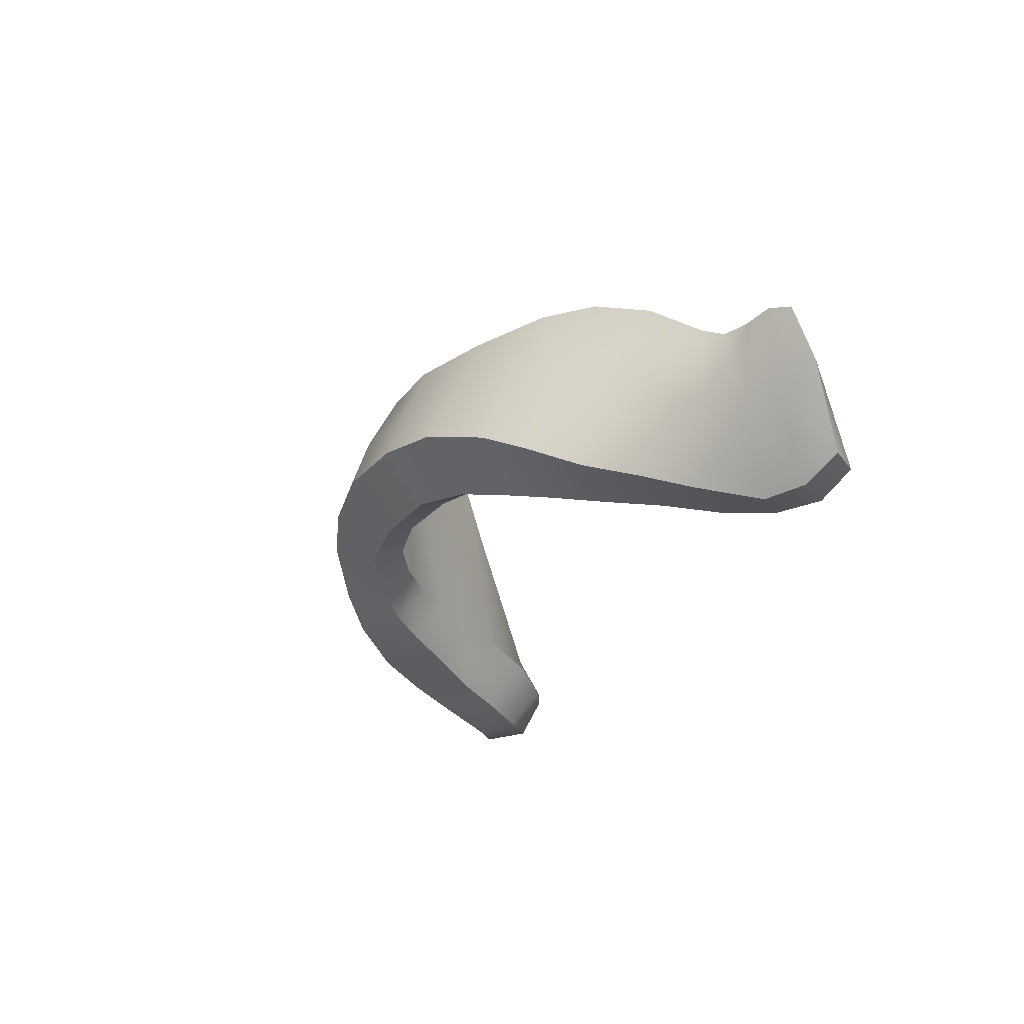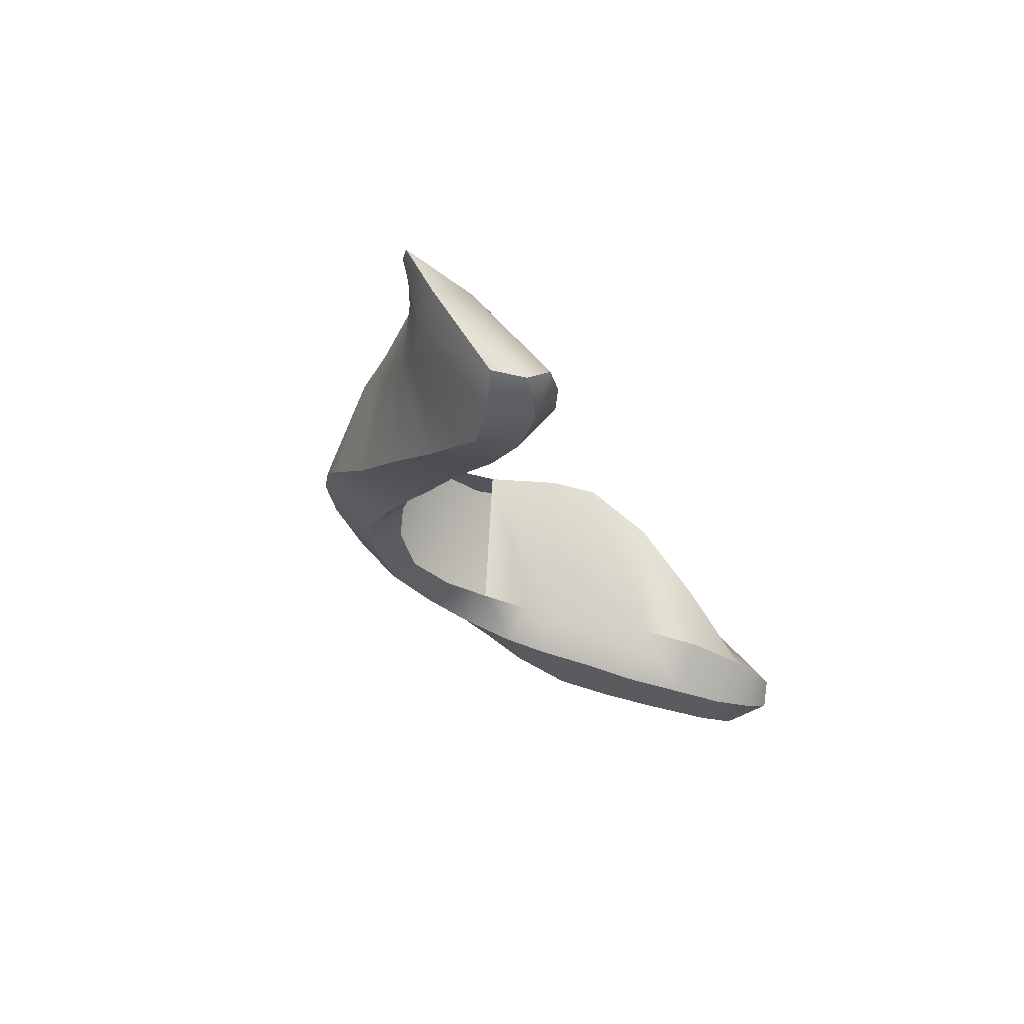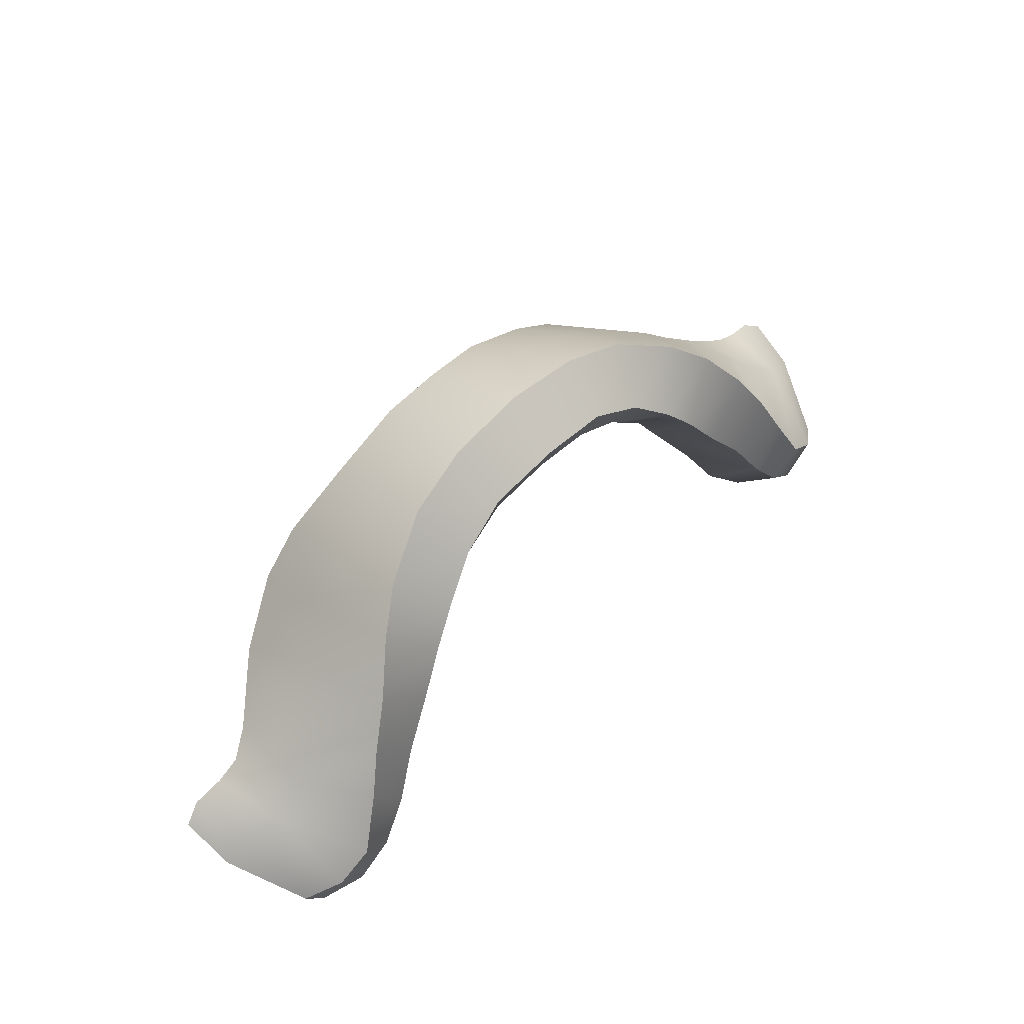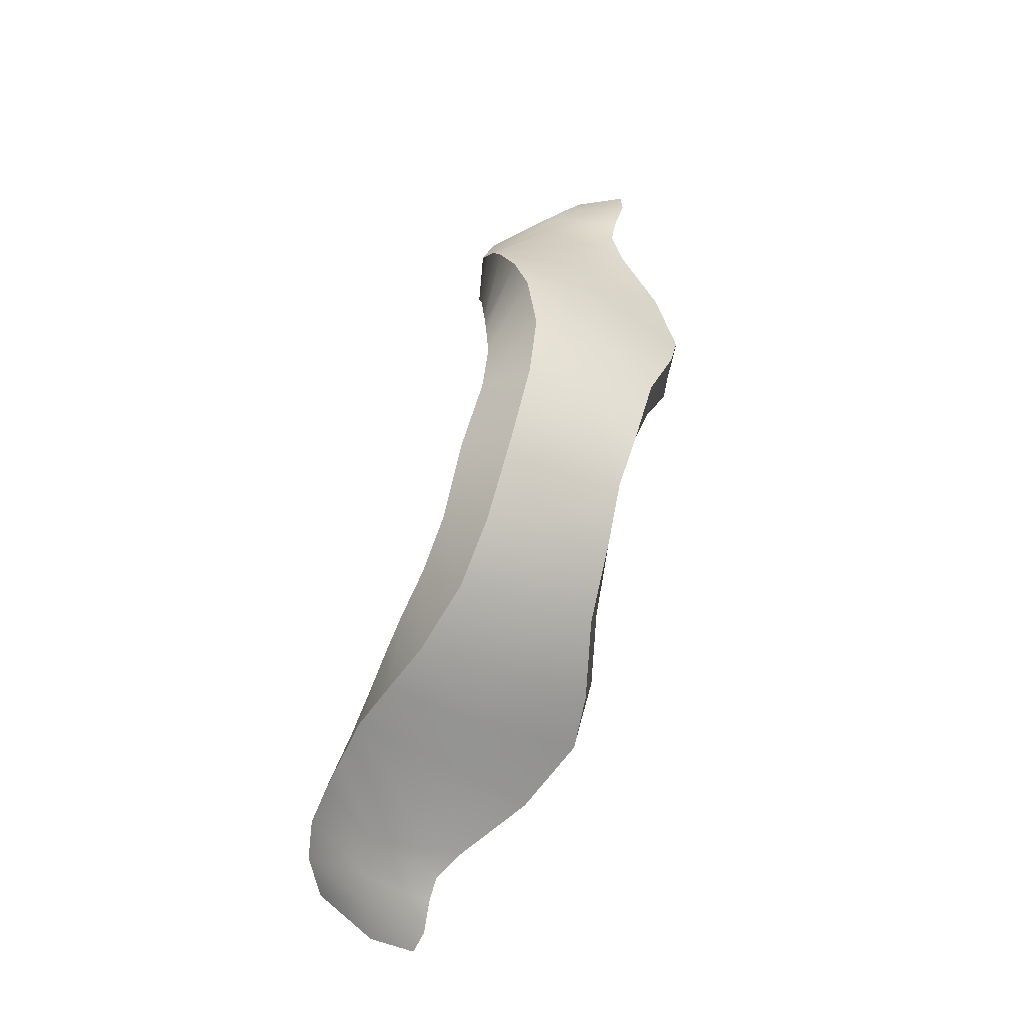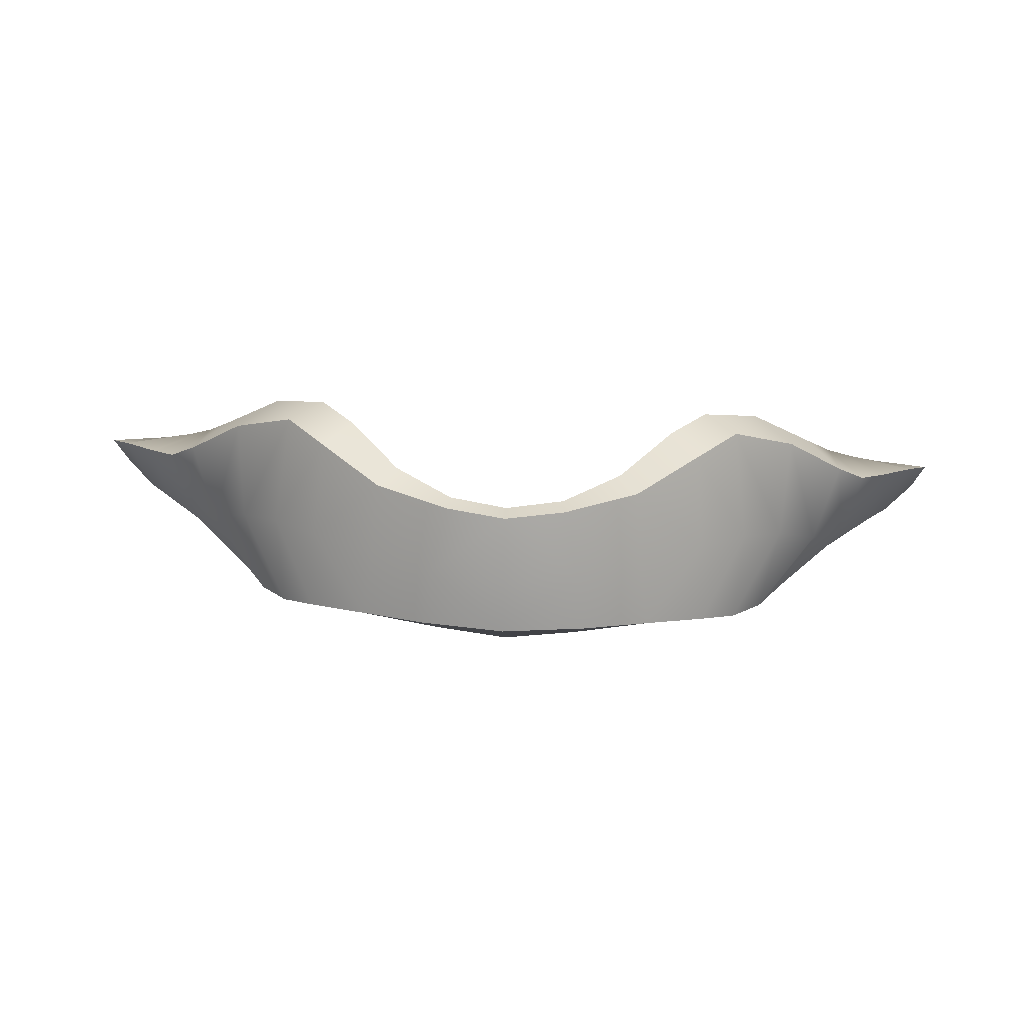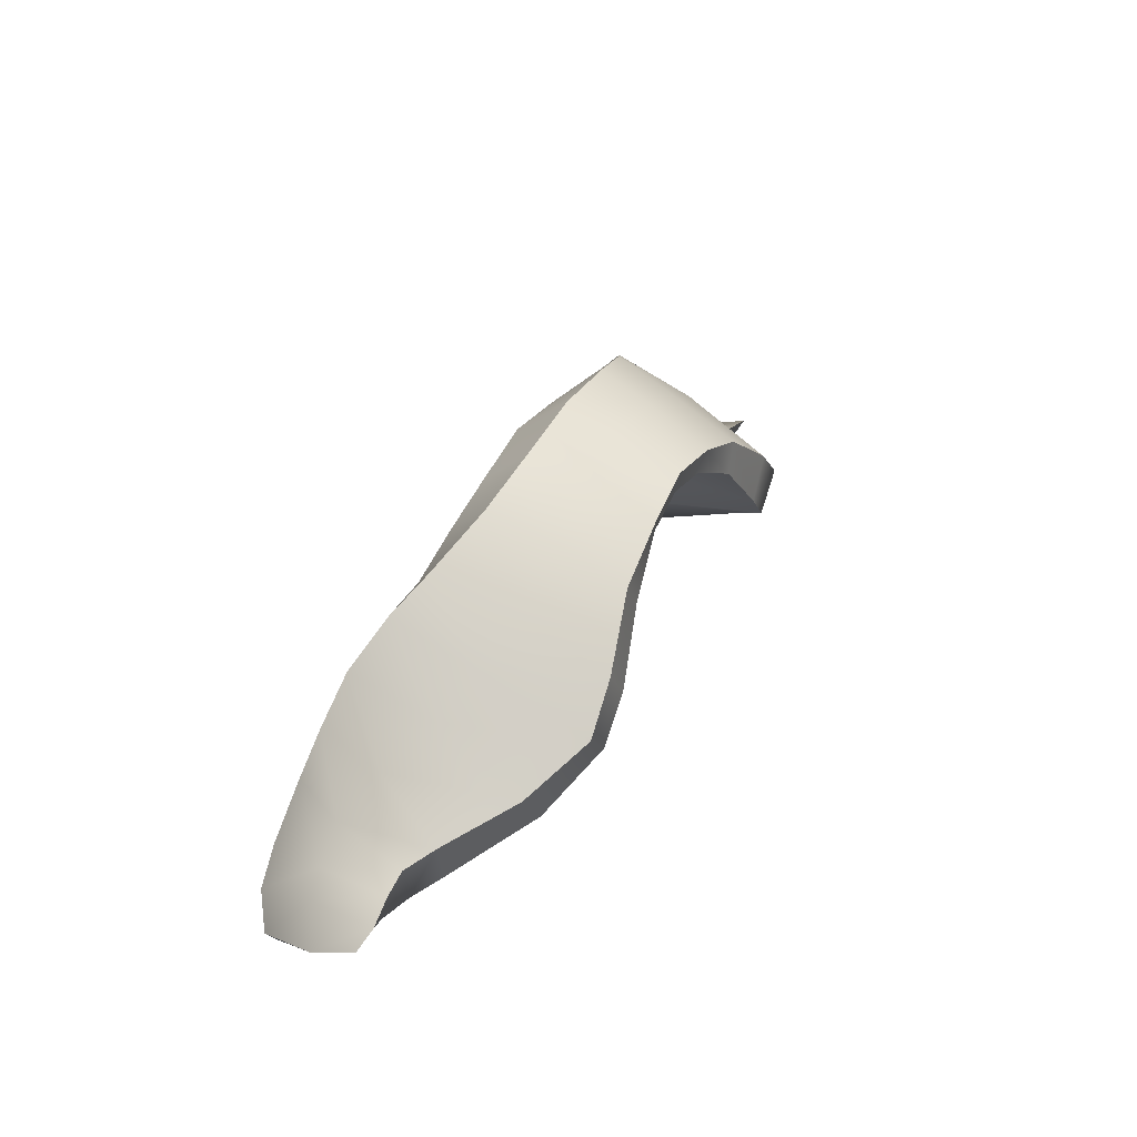
<metadata>
{"format":"obj","ext":"obj","renderer":"f3d","projection":"perspective","resolution":1024,"background":"white","views":[{"elev":-26.3,"azim":67.2,"up":"+Y"},{"elev":-28.5,"azim":111.8,"up":"+Y"},{"elev":52.4,"azim":-47.5,"up":"+Z"},{"elev":67.5,"azim":104.5,"up":"+Z"},{"elev":41.2,"azim":3.0,"up":"+Y"},{"elev":35.0,"azim":114.0,"up":"+Z"}]}
</metadata>
<code>
g Stash2_LP
v 0 1.58 0.06636
v 0 1.579 0.06394
v 0.006639 1.58 0.06249
v 0.006909 1.58 0.06534
v 0.01327 1.581 0.05883
v 0.01528 1.58 0.06182
v 0.01934 1.582 0.05193
v 0.02246 1.582 0.05614
v 0.02349 1.582 0.04766
v 0.02717 1.582 0.05147
v 0.03023 1.578 0.04263
v 0.03444 1.578 0.04802
v 0.03779 1.57 0.03811
v 0.04131 1.572 0.04532
v 0.04096 1.568 0.03706
v 0.04451 1.57 0.04441
v 0.04731 1.569 0.04342
v 0.04406 1.567 0.03655
v 0.05068 1.57 0.04249
v 0.04735 1.566 0.03611
v 0.05291 1.569 0.04107
v 0 1.562 0.06404
v 0 1.561 0.0671
v 0.008541 1.561 0.06589
v 0.007305 1.563 0.06265
v 0.01457 1.561 0.06304
v 0.01307 1.563 0.05969
v 0.01927 1.559 0.05889
v 0.01813 1.563 0.05557
v 0.02257 1.558 0.0551
v 0.02072 1.562 0.05239
v 0.02608 1.557 0.05024
v 0.02371 1.561 0.04814
v 0.03022 1.555 0.04511
v 0.02728 1.561 0.04214
v 0.03352 1.554 0.03956
v 0.03084 1.559 0.03605
v 0.03711 1.553 0.03502
v 0.03561 1.558 0.0315
v 0.03914 1.558 0.02987
v 0.04115 1.554 0.03157
v 0.04283 1.557 0.02933
v 0.04586 1.555 0.03065
v 0.01813 1.563 0.05557
v 0.01327 1.581 0.05883
v 0.01307 1.563 0.05969
v 0.02072 1.562 0.05239
v 0.01934 1.582 0.05193
v 0.02371 1.561 0.04814
v 0.02349 1.582 0.04766
v 0.02728 1.561 0.04214
v 0.03023 1.578 0.04263
v 0.03084 1.559 0.03605
v 0.03779 1.57 0.03811
v 0.03561 1.558 0.0315
v 0.04096 1.568 0.03706
v 0.04406 1.567 0.03655
v 0.03914 1.558 0.02987
v 0.04735 1.566 0.03611
v 0.04283 1.557 0.02933
v 0.04586 1.555 0.03065
v 0.05233 1.563 0.03822
v 0.04815 1.556 0.03369
v 0.05291 1.569 0.04107
v 0.04446 1.553 0.03561
v 0.04815 1.556 0.03369
v 0.04586 1.555 0.03065
v 0.04115 1.554 0.03157
v 0.04062 1.553 0.03836
v 0.03711 1.553 0.03502
v 0.03352 1.554 0.03956
v 0.03737 1.554 0.04502
v 0.03022 1.555 0.04511
v 0.03498 1.556 0.05032
v 0.02608 1.557 0.05024
v 0.03186 1.557 0.05581
v 0.02257 1.558 0.0551
v 0.02814 1.56 0.06084
v 0.01927 1.559 0.05889
v 0.02402 1.563 0.06435
v 0.01457 1.561 0.06304
v 0.01703 1.566 0.06834
v 0.008541 1.561 0.06589
v 0.009554 1.567 0.07071
v 0 1.561 0.0671
v 0 1.567 0.07194
v -0.009554 1.567 0.07071
v -0.008541 1.561 0.06589
v -0.01703 1.566 0.06834
v -0.01457 1.561 0.06304
v -0.02402 1.563 0.06435
v -0.01927 1.559 0.05889
v -0.02814 1.56 0.06084
v -0.02257 1.558 0.0551
v -0.03186 1.557 0.05581
v -0.02608 1.557 0.05024
v -0.03498 1.556 0.05032
v -0.03022 1.555 0.04511
v -0.03737 1.554 0.04502
v -0.03352 1.554 0.03956
v -0.04062 1.553 0.03836
v -0.03711 1.553 0.03502
v -0.04115 1.554 0.03157
v -0.04446 1.553 0.03561
v -0.04586 1.555 0.03065
v -0.04815 1.556 0.03369
v 0.05068 1.57 0.04249
v 0.05291 1.569 0.04107
v 0.05233 1.563 0.03822
v 0.04878 1.562 0.04125
v 0.04815 1.556 0.03369
v 0.04731 1.569 0.04342
v 0.04446 1.553 0.03561
v 0.04619 1.561 0.0432
v 0.04062 1.553 0.03836
v 0.04451 1.57 0.04441
v 0.03737 1.554 0.04502
v 0.04258 1.561 0.04619
v 0.04131 1.572 0.04532
v 0.03498 1.556 0.05032
v 0.03842 1.564 0.05017
v 0.03444 1.578 0.04802
v 0.03186 1.557 0.05581
v 0.03358 1.568 0.05398
v 0.02717 1.582 0.05147
v 0.02814 1.56 0.06084
v 0.02881 1.571 0.05754
v 0.02246 1.582 0.05614
v 0.02402 1.563 0.06435
v 0.02342 1.572 0.06129
v 0.01528 1.58 0.06182
v 0.01703 1.566 0.06834
v 0.01592 1.573 0.06554
v 0.006909 1.58 0.06534
v 0.008569 1.573 0.0684
v 0.009554 1.567 0.07071
v 0 1.58 0.06636
v 0 1.567 0.07194
v 0 1.573 0.06999
v -0.008569 1.573 0.0684
v -0.009554 1.567 0.07071
v -0.006909 1.58 0.06534
v -0.01703 1.566 0.06834
v -0.01592 1.573 0.06554
v -0.01528 1.58 0.06182
v -0.02342 1.572 0.06129
v -0.02402 1.563 0.06435
v -0.02246 1.582 0.05614
v -0.02881 1.571 0.05754
v -0.02814 1.56 0.06084
v -0.02717 1.582 0.05147
v -0.03358 1.568 0.05398
v -0.03186 1.557 0.05581
v -0.03444 1.578 0.04802
v -0.03842 1.564 0.05017
v -0.03498 1.556 0.05032
v -0.04131 1.572 0.04532
v -0.04258 1.561 0.04619
v -0.03737 1.554 0.04502
v -0.04451 1.57 0.04441
v -0.04619 1.561 0.0432
v -0.04062 1.553 0.03836
v -0.04731 1.569 0.04342
v -0.04446 1.553 0.03561
v -0.04878 1.562 0.04125
v -0.04815 1.556 0.03369
v -0.05068 1.57 0.04249
v -0.05233 1.563 0.03822
v -0.05291 1.569 0.04107
v 0 1.58 0.06636
v -0.006639 1.58 0.06249
v 0 1.579 0.06394
v -0.006909 1.58 0.06534
v -0.01327 1.581 0.05883
v -0.01528 1.58 0.06182
v -0.01934 1.582 0.05193
v -0.02246 1.582 0.05614
v -0.02349 1.582 0.04766
v -0.02717 1.582 0.05147
v -0.03023 1.578 0.04263
v -0.03444 1.578 0.04802
v -0.03779 1.57 0.03811
v -0.04131 1.572 0.04532
v -0.04096 1.568 0.03706
v -0.04451 1.57 0.04441
v -0.04731 1.569 0.04342
v -0.04406 1.567 0.03655
v -0.05068 1.57 0.04249
v -0.04735 1.566 0.03611
v -0.05291 1.569 0.04107
v 0 1.562 0.06404
v -0.008541 1.561 0.06589
v 0 1.561 0.0671
v -0.007305 1.563 0.06265
v -0.01457 1.561 0.06304
v -0.01307 1.563 0.05969
v -0.01927 1.559 0.05889
v -0.01813 1.563 0.05557
v -0.02257 1.558 0.0551
v -0.02072 1.562 0.05239
v -0.02608 1.557 0.05024
v -0.02371 1.561 0.04814
v -0.03022 1.555 0.04511
v -0.02728 1.561 0.04214
v -0.03352 1.554 0.03956
v -0.03084 1.559 0.03605
v -0.03711 1.553 0.03502
v -0.03561 1.558 0.0315
v -0.03914 1.558 0.02987
v -0.04115 1.554 0.03157
v -0.04283 1.557 0.02933
v -0.04586 1.555 0.03065
v -0.01813 1.563 0.05557
v -0.01307 1.563 0.05969
v -0.01327 1.581 0.05883
v -0.02072 1.562 0.05239
v -0.01934 1.582 0.05193
v -0.02371 1.561 0.04814
v -0.02349 1.582 0.04766
v -0.02728 1.561 0.04214
v -0.03023 1.578 0.04263
v -0.03084 1.559 0.03605
v -0.03779 1.57 0.03811
v -0.03561 1.558 0.0315
v -0.04096 1.568 0.03706
v -0.04406 1.567 0.03655
v -0.03914 1.558 0.02987
v -0.04735 1.566 0.03611
v -0.04283 1.557 0.02933
v -0.04586 1.555 0.03065
v -0.05233 1.563 0.03822
v -0.04815 1.556 0.03369
v -0.05291 1.569 0.04107
g Stash2_LP_0
f 3 2 1
f 4 3 1
f 5 3 4
f 6 5 4
f 7 5 6
f 8 7 6
f 9 7 8
f 10 9 8
f 11 9 10
f 12 11 10
f 13 11 12
f 14 13 12
f 15 13 14
f 16 15 14
f 16 17 15
f 17 18 15
f 17 19 18
f 19 20 18
f 20 19 21
f 24 23 22
f 25 24 22
f 26 24 25
f 27 26 25
f 28 26 27
f 29 28 27
f 30 28 29
f 31 30 29
f 32 30 31
f 33 32 31
f 34 32 33
f 35 34 33
f 36 34 35
f 37 36 35
f 38 36 37
f 39 38 37
f 39 40 38
f 40 41 38
f 40 42 41
f 42 43 41
f 46 45 44
f 47 44 45
f 48 47 45
f 49 47 48
f 50 49 48
f 51 49 50
f 52 51 50
f 53 51 52
f 54 53 52
f 55 53 54
f 56 55 54
f 56 57 55
f 57 58 55
f 57 59 58
f 59 60 58
f 60 59 61
f 59 62 61
f 61 62 63
f 64 62 59
f 67 66 65
f 68 67 65
f 68 65 69
f 70 68 69
f 71 70 69
f 72 71 69
f 73 71 72
f 74 73 72
f 75 73 74
f 76 75 74
f 77 75 76
f 78 77 76
f 79 77 78
f 80 79 78
f 81 79 80
f 82 81 80
f 83 81 82
f 84 83 82
f 85 83 84
f 86 85 84
f 85 86 87
f 88 85 87
f 88 87 89
f 90 88 89
f 90 89 91
f 92 90 91
f 92 91 93
f 94 92 93
f 94 93 95
f 96 94 95
f 96 95 97
f 98 96 97
f 98 97 99
f 100 98 99
f 100 99 101
f 102 100 101
f 103 102 101
f 104 103 101
f 105 103 104
f 106 105 104
f 109 108 107
f 110 109 107
f 111 109 110
f 110 107 112
f 113 111 110
f 114 110 112
f 113 110 114
f 115 113 114
f 114 112 116
f 117 115 114
f 118 114 116
f 118 117 114
f 118 116 119
f 117 118 120
f 121 118 119
f 118 121 120
f 121 119 122
f 120 121 123
f 124 121 122
f 121 124 123
f 124 122 125
f 123 124 126
f 127 124 125
f 124 127 126
f 127 125 128
f 126 127 129
f 130 127 128
f 127 130 129
f 130 128 131
f 129 130 132
f 133 130 131
f 130 133 132
f 133 131 134
f 133 135 132
f 135 133 134
f 135 136 132
f 134 137 135
f 138 136 135
f 137 139 135
f 139 138 135
f 139 137 140
f 138 139 140
f 141 138 140
f 137 142 140
f 141 140 143
f 144 140 142
f 140 144 143
f 145 144 142
f 144 146 143
f 146 144 145
f 146 147 143
f 148 146 145
f 146 149 147
f 149 146 148
f 149 150 147
f 151 149 148
f 149 152 150
f 152 149 151
f 152 153 150
f 154 152 151
f 152 155 153
f 155 152 154
f 155 156 153
f 157 155 154
f 155 158 156
f 158 155 157
f 158 159 156
f 160 158 157
f 159 158 161
f 161 158 160
f 162 159 161
f 163 161 160
f 164 162 161
f 165 161 163
f 165 164 161
f 166 164 165
f 167 165 163
f 168 166 165
f 168 165 167
f 169 168 167
f 172 171 170
f 171 173 170
f 171 174 173
f 174 175 173
f 174 176 175
f 176 177 175
f 176 178 177
f 178 179 177
f 178 180 179
f 180 181 179
f 180 182 181
f 182 183 181
f 182 184 183
f 184 185 183
f 186 185 184
f 187 186 184
f 188 186 187
f 189 188 187
f 188 189 190
f 193 192 191
f 192 194 191
f 192 195 194
f 195 196 194
f 195 197 196
f 197 198 196
f 197 199 198
f 199 200 198
f 199 201 200
f 201 202 200
f 201 203 202
f 203 204 202
f 203 205 204
f 205 206 204
f 205 207 206
f 207 208 206
f 209 208 207
f 210 209 207
f 211 209 210
f 212 211 210
f 215 214 213
f 213 216 215
f 216 217 215
f 216 218 217
f 218 219 217
f 218 220 219
f 220 221 219
f 220 222 221
f 222 223 221
f 222 224 223
f 224 225 223
f 226 225 224
f 227 226 224
f 228 226 227
f 229 228 227
f 228 229 230
f 231 228 230
f 231 230 232
f 231 233 228

</code>
